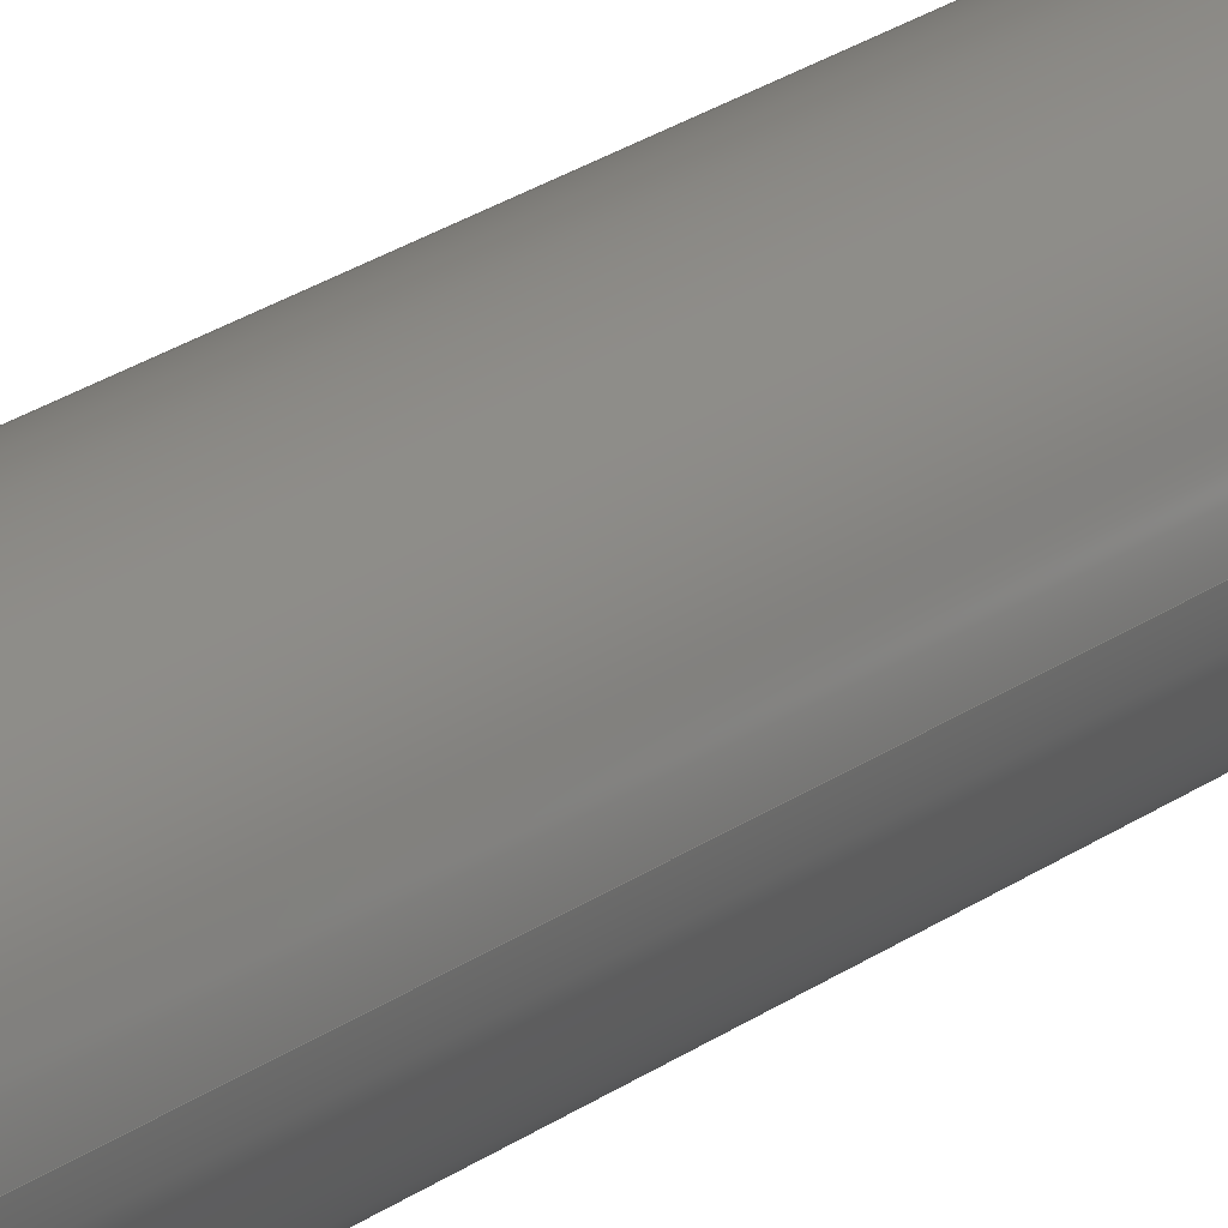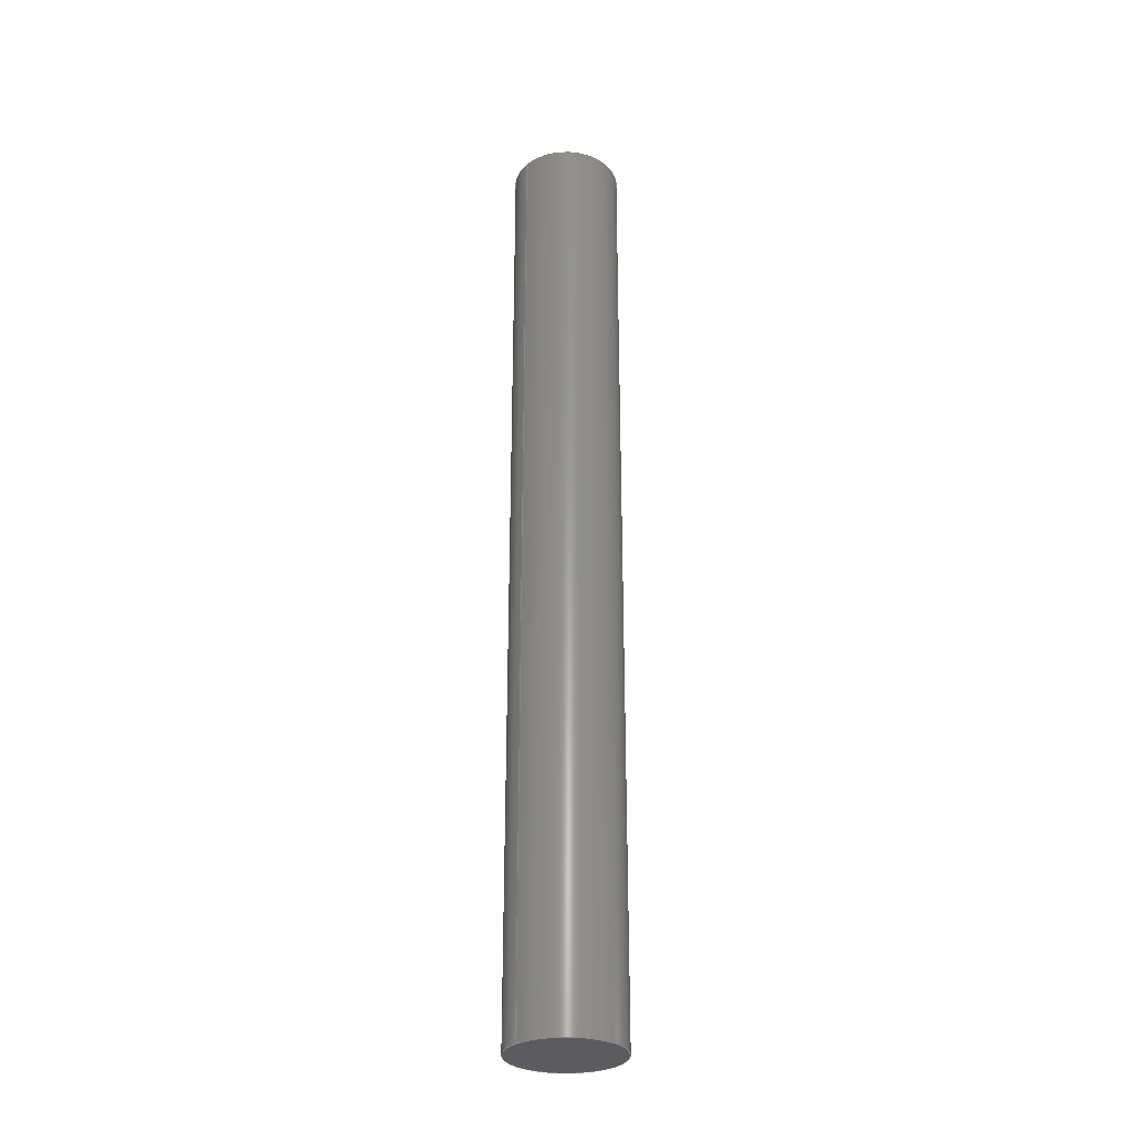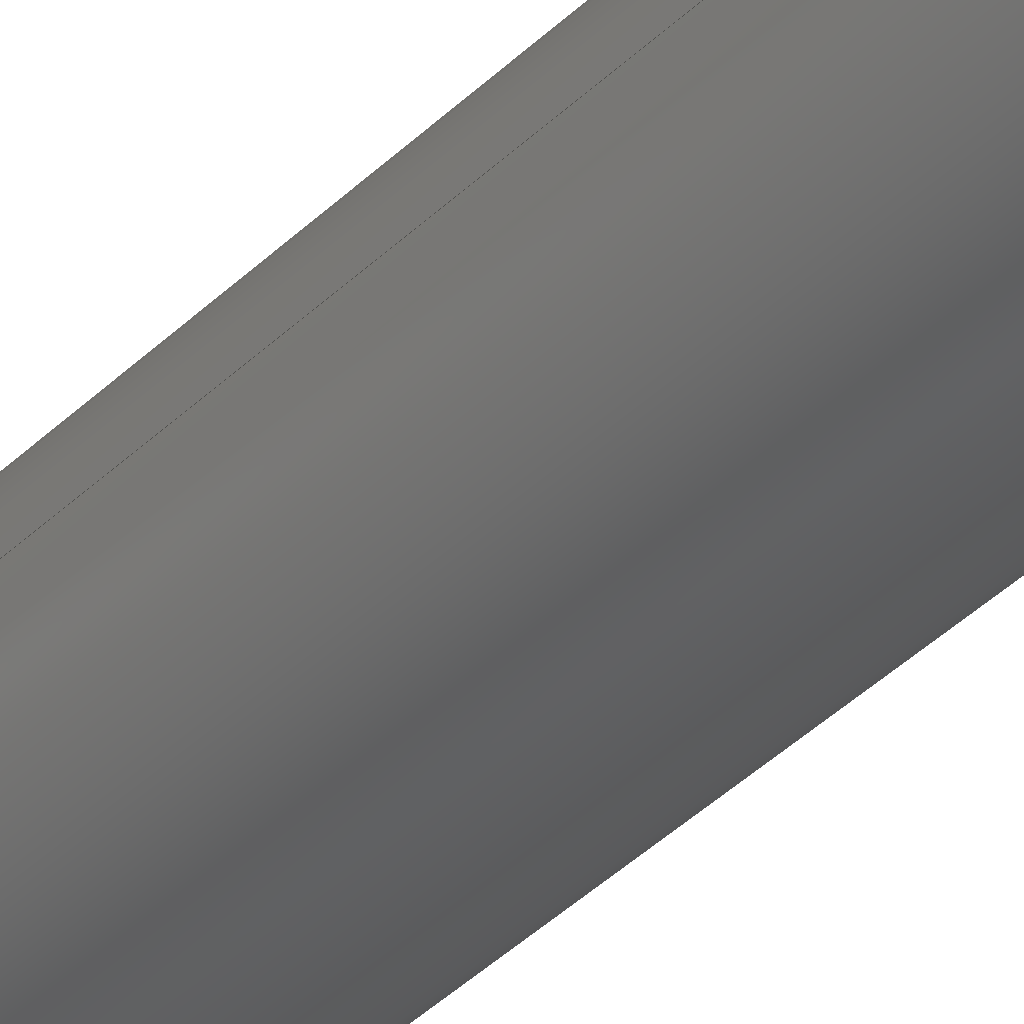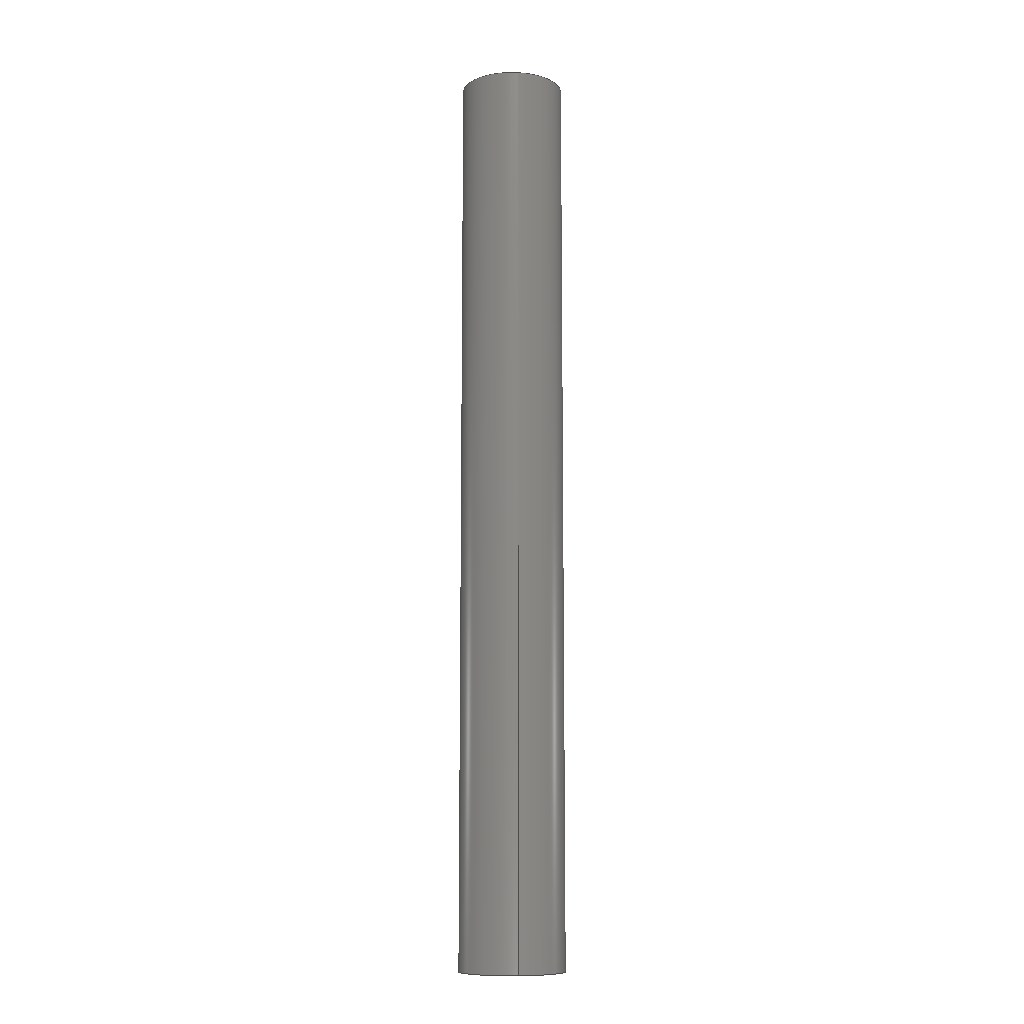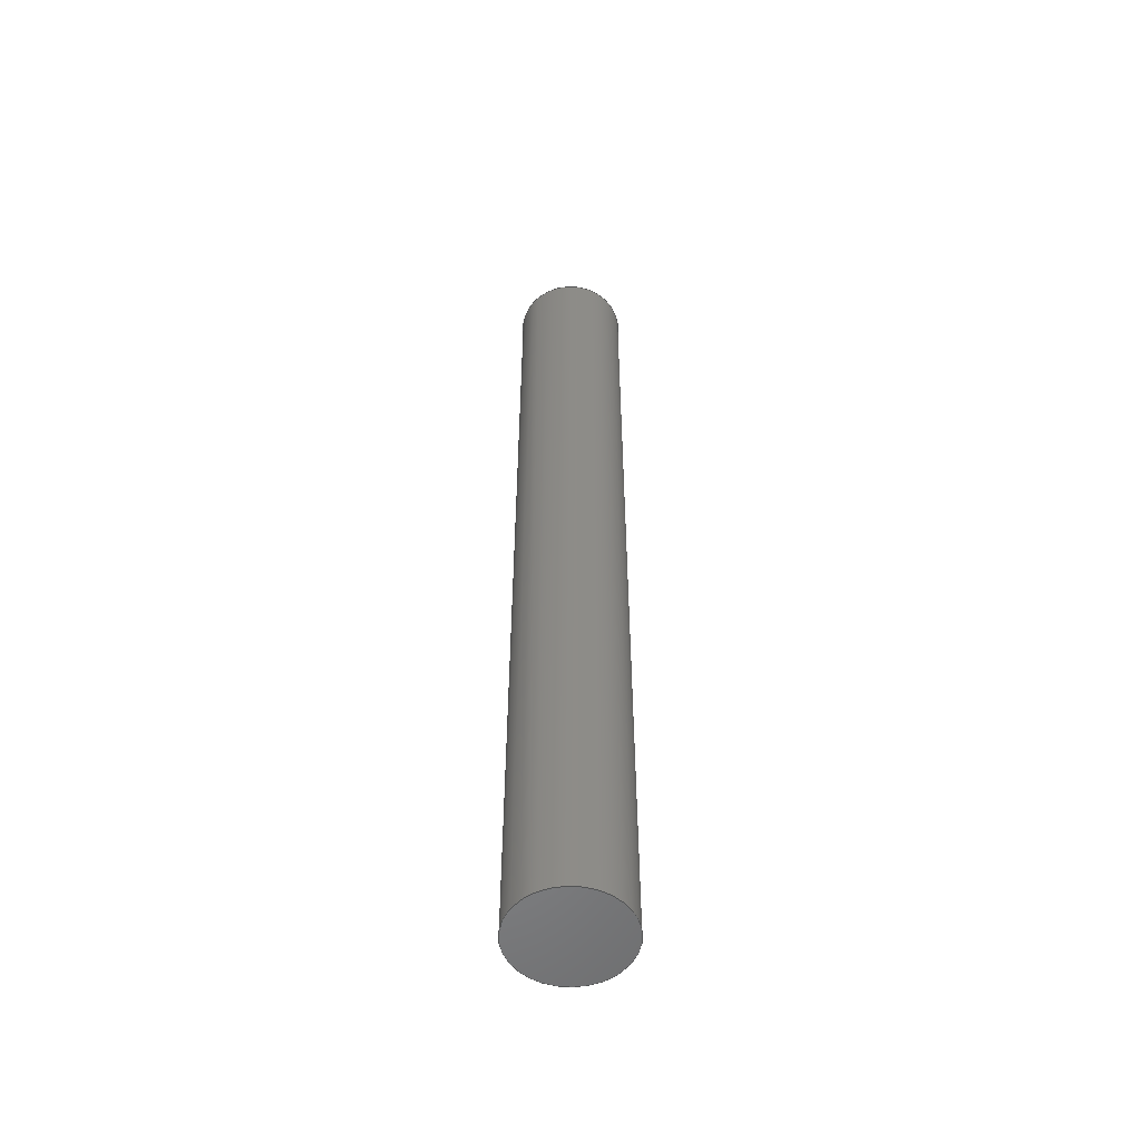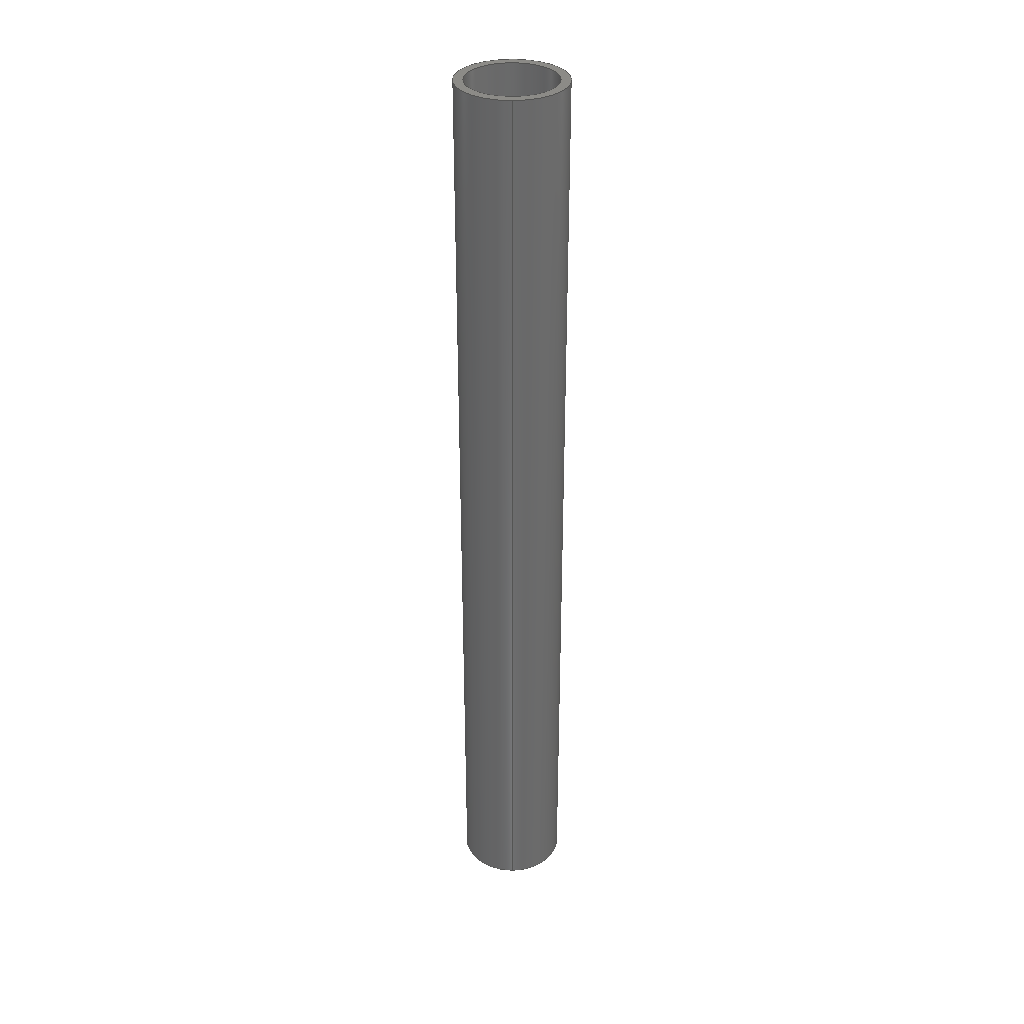
<metadata>
{"format":"iges","ext":"iges","renderer":"f3d","projection":"perspective","resolution":1024,"background":"white","views":[{"elev":23.0,"azim":-140.9,"up":"+Z"},{"elev":-29.8,"azim":-40.5,"up":"+Y"},{"elev":-38.0,"azim":-38.8,"up":"+Z"},{"elev":-10.6,"azim":-96.5,"up":"+Y"},{"elev":-54.1,"azim":133.0,"up":"+Y"},{"elev":33.5,"azim":-90.1,"up":"+Y"}]}
</metadata>
<code>

,,17Hshellnothreads v2,17Hshellnothreads v2,7Hunknown,7Hunknown,32,38,7,
99,15,,1,2,2HMM,1,0.08,15H2.024e+07,0.01,1e+04,7Hunknown,7Hunkno
wn,11,0,15H2.024e+07;
     186       1                                                00000000
     186             -59       1       0                               0
     514       2                                                00010000
     514                       1       1                               0
     510       3                                                00010000
     510             -59       1       1                               0
     510       4                                                00010000
     510             -59       1       1                               0
     510       5                                                00010000
     510             -59       1       1                               0
     510       6                                                00010000
     510             -59       1       1                               0
     510       7                                                00010000
     510             -59       1       1                               0
     508       8                                                00010000
     508                       1       1                               0
     508       9                                                00010000
     508                       1       1                               0
     508      10                                                00010000
     508                       2       1                               0
     508      12                                                00010000
     508                       1       1                               0
     508      13                                                00010000
     508                       1       1                               0
     508      14                                                00010000
     508                       1       1                               0
     126      15                                                00010000
     126       0              13       0                               0
     126      28                                                00010000
     126       0               4       0                               0
     126      32                                                00010000
     126       0              11       0                               0
     126      43                                                00010000
     126       0               7       0                               0
     126      50                                                00010000
     126       0               8       0                               0
     126      58                                                00010000
     126       0               4       0                               0
     126      62                                                00010000
     126       0               7       0                               0
     126      69                                                00010000
     126       0               9       0                               0
     128      78                                                00010000
     128       0     -59      19       0                               0
     128      97                                                00010000
     128       0     -59       4       0                               0
     128     101                                                00010000
     128       0     -59      17       0                               0
     128     118                                                00010000
     128       0     -59       4       0                               0
     128     122                                                00010000
     128       0     -59       4       0                               0
     502     126                                                00010000
     502                       3       1                               0
     504     129                                                00010001
     504                       2       1                               0
     406     131                                                00000000
     406                       1      15                               0
     314     132                                                00000200
     314                       2       0                               0
186,3,1,0,0,1,57;                                                      1
514,5,5,1,7,1,9,1,11,1,13,1;                                           3
510,43,1,1,15;                                                         5
510,45,1,1,17;                                                         7
510,47,1,1,19;                                                         9
510,49,1,1,21;                                                        11
510,51,2,1,23,25;                                                     13
508,4,0,55,1,1,0,0,55,2,1,0,0,55,3,0,0,0,55,2,0,0;                    15
508,1,0,55,1,0,0;                                                     17
508,6,0,55,4,0,0,0,55,5,0,0,0,55,6,1,0,0,55,7,0,0,0,55,8,0,0,0,       19
55,6,0,0;                                                             19
508,2,0,55,7,1,0,0,55,8,1,0;                                          21
508,2,0,55,4,1,0,0,55,5,1,0;                                          23
508,1,0,55,3,1,0;                                                     25
126,8,2,0,1,0,0,-3.142,-3.142,                  27
-3.142,-1.571,-1.571,0,0,            27
1.571,1.571,3.142,                     27
3.142,3.142,1,0.7071,1,            27
0.7071,1,0.7071,1,0.7071,1,       27
-4.75,1,-8.038D-16,-4.75,                  27
1,-4.75,2.909D-16,1,       27
-4.75,4.75,1,-4.75,4.75,1,            27
-2.22D-16,4.75,1,4.75,                    27
2.909D-16,1,4.75,-4.75,                    27
1,4.75,-4.75,1,                       27
3.597D-16,-3.142,3.142,0,0,        27
0;                                                                   27
126,1,1,0,0,1,0,-8.522,-8.522,                  29
8.696,8.696,1,1,-4.75,1,       29
-2.22D-16,-4.75,100,-2.22D-14,               29
-8.522,8.696,0,0,0;                          29
126,8,2,0,1,0,0,-3.142,-3.142,                  31
-3.142,-1.571,-1.571,0,0,            31
1.571,1.571,3.142,                     31
3.142,3.142,1,0.7071,1,            31
0.7071,1,0.7071,1,0.7071,1,       31
-4.75,100,-2.279D-14,-4.75,100,-4.75,        31
2.909D-16,100,-4.75,4.75,100,                31
-4.75,4.75,100,-2.22D-14,4.75,100,          31
4.75,2.909D-16,100,4.75,          31
-4.75,100,4.75,-4.75,100,-2.162D-14,         31
-3.142,3.142,0,0,0;                          31
126,4,2,0,0,0,0,0,0,0,1.571,1.571,             33
3.142,3.142,3.142,1,                33
0.7071,1,0.7071,1,5.75,100,                  33
-2.22D-14,5.75,100,-5.75,                    33
3.521D-16,100,-5.75,-5.75,100,               33
-5.75,-5.75,100,-2.291D-14,0,                33
3.142,0,0,0;                                            33
126,4,2,0,0,0,0,3.142,3.142,                    35
3.142,4.712,4.712,                   35
6.283,6.283,6.283,1,                35
0.7071,1,0.7071,1,-5.75,100,                 35
-2.291D-14,-5.75,100,5.75,                    35
-1.056D-15,100,5.75,5.75,100,                35
5.75,5.75,100,-2.08D-14,                     35
3.142,6.283,0,0,0;                           35
126,1,1,0,0,1,0,-8.696,-8.696,                  37
8.696,8.696,1,1,-5.75,100,                   37
-2.22D-14,-5.75,0,0,-8.696,                  37
8.696,0,0,0;                                            37
126,4,2,0,0,0,0,0,0,0,1.571,1.571,             39
3.142,3.142,3.142,1,                39
0.7071,1,0.7071,1,5.75,0,0,5.75,            39
1.277D-15,5.75,3.521D-16,                       39
1.277D-15,5.75,-5.75,1.277D-15,5.75,-5.75,      39
1.564D-31,7.042D-16,0,3.142,        39
0,0,0;                                                             39
126,4,2,0,0,0,0,3.142,3.142,                    41
3.142,4.712,4.712,                   41
6.283,6.283,6.283,1,                41
0.7071,1,0.7071,1,-5.75,                      41
1.564D-31,7.042D-16,-5.75,                      41
-1.277D-15,-5.75,-1.056D-15,                    41
-1.277D-15,-5.75,5.75,-1.277D-15,-5.75,         41
5.75,-3.127D-31,-1.408D-15,                     41
3.142,6.283,0,0,0;                           41
128,1,8,1,2,0,1,0,0,1,-8.522,-8.522,            43
8.696,8.696,-3.142,                  43
-3.142,-3.142,-1.571,                 43
-1.571,0,0,1.571,1.571,               43
3.142,3.142,3.142,1,1,             43
0.7071,0.7071,1,1,0.7071,          43
0.7071,1,1,0.7071,0.7071,1,       43
1,0.7071,0.7071,1,1,-4.75,                   43
1,-2.22D-16,-4.75,100,                    43
-2.22D-14,-4.75,1,4.75,-4.75,100,         43
4.75,0,1,4.75,0,100,                    43
4.75,4.75,1,4.75,4.75,100,                43
4.75,4.75,1,-2.22D-16,         43
4.75,100,-2.22D-14,4.75,1,-4.75,4.75,100,              43
-4.75,0,1,-4.75,0,100,-4.75,-4.75,        43
1,-4.75,-4.75,100,-4.75,-4.75,1,         43
-2.22D-16,-4.75,100,-2.22D-14,               43
-8.522,8.696,-3.142,                 43
3.142;                                                     43
128,1,1,1,1,0,0,1,0,0,-0.476,-0.476,0.476,0.476,-0.476,-0.476,        45
0.476,0.476,1,1,1,1,-4.76,1,4.76,4.76,1,4.76,-4.76,             45
1,-4.76,4.76,1,-4.76,-0.476,          45
0.476,-0.476,0.476;                                                   45
128,1,8,1,2,0,1,0,0,1,-8.696,-8.696,            47
8.696,8.696,-3.142,                  47
-3.142,-3.142,-1.571,                 47
-1.571,0,0,1.571,1.571,               47
3.142,3.142,3.142,1,1,             47
0.7071,0.7071,1,1,0.7071,          47
0.7071,1,1,0.7071,0.7071,1,       47
1,0.7071,0.7071,1,1,-5.75,100,              47
-2.22D-14,-5.75,0,0,-5.75,100,5.75,        47
-5.75,1.277D-15,5.75,0,100,5.75,0,          47
1.277D-15,5.75,5.75,100,5.75,5.75,            47
1.277D-15,5.75,5.75,100,-2.22D-14,5.75,       47
0,0,5.75,100,-5.75,5.75,-1.277D-15,         47
-5.75,0,100,-5.75,0,-1.277D-15,-5.75,       47
-5.75,100,-5.75,-5.75,-1.277D-15,-5.75,       47
-5.75,100,-2.22D-14,-5.75,0,0,-8.696,       47
8.696,-3.142,3.142;                  47
128,1,1,1,1,0,0,1,0,0,-0.576,-0.576,0.576,0.576,-0.576,-0.576,        49
0.576,0.576,1,1,1,1,5.76,1.279D-15,5.76,-5.76,         49
1.279D-15,5.76,5.76,-1.279D-15,-5.76,           49
-5.76,-1.279D-15,-5.76,-0.576,0.576,-0.576,0.576;          49
128,1,1,1,1,0,0,1,0,0,-0.576,-0.576,0.576,0.576,-0.576,-0.576,        51
0.576,0.576,1,1,1,1,-5.76,100,5.76,5.76,100,        51
5.76,-5.76,100,-5.76,5.76,100,              51
-5.76,-0.576,0.576,-0.576,0.576;                          51
502,6,-4.75,1,3.597D-16,-4.75,100,        53
-2.279D-14,5.75,100,-2.22D-14,-5.75,          53
100,-2.22D-14,-5.75,0,0,5.75,0,0;                    53
504,8,27,53,1,53,1,29,53,1,53,2,31,53,2,53,2,33,53,3,53,4,35,53,      55
4,53,3,37,53,4,53,5,39,53,6,53,5,41,53,5,53,6;                        55
406,1,5HBody1;                                                        57
314,62.75,62.75,62.75,13HSteel       59
- Satin;                                                              59
S      1G      3D     60P    133
</code>
